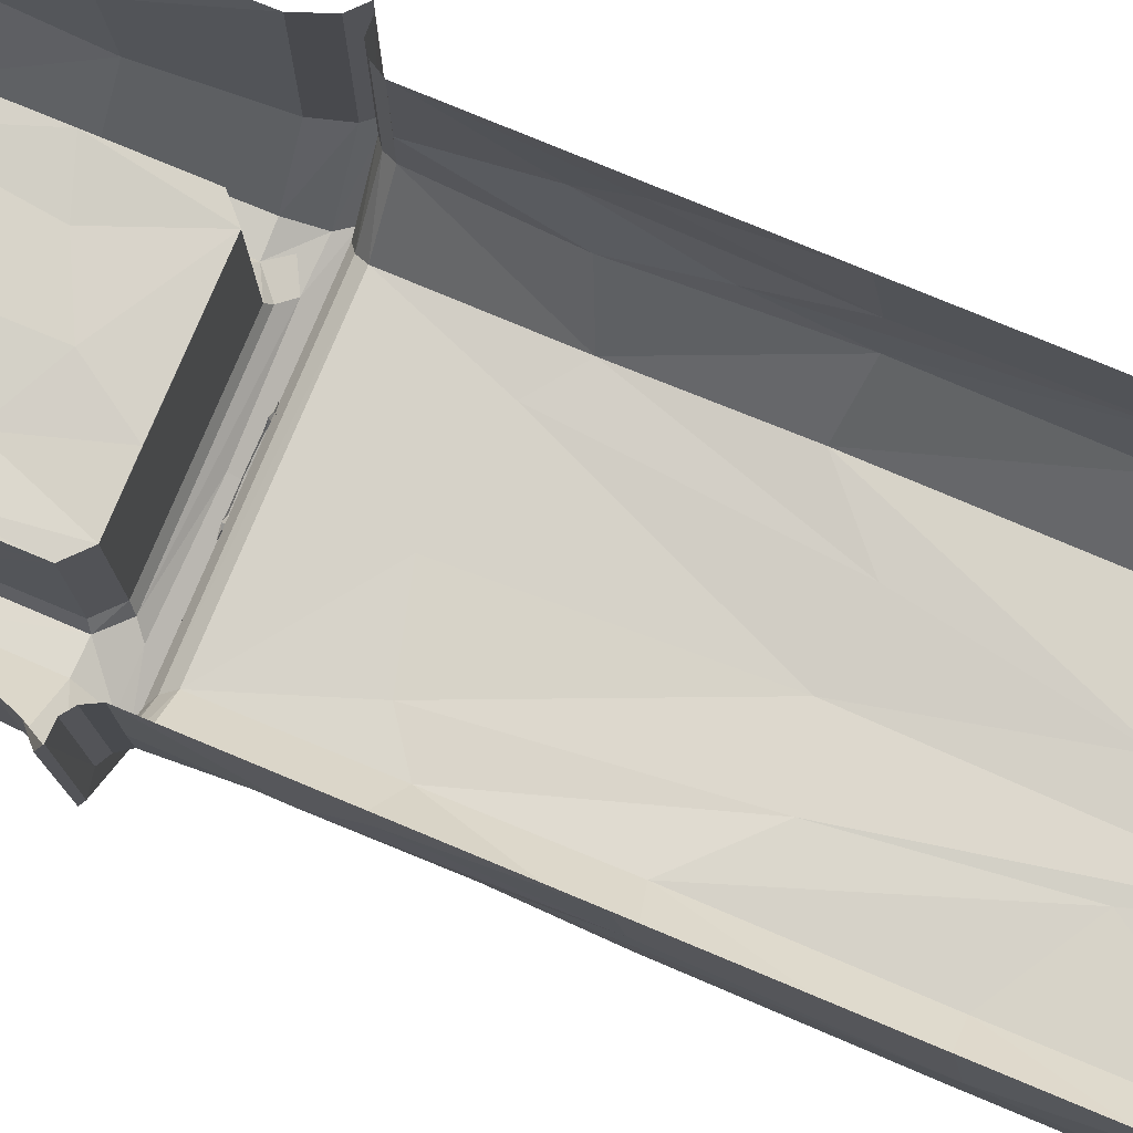
<metadata>
{"format":"obj","ext":"obj","renderer":"f3d","projection":"perspective","resolution":1024,"background":"white","views":[{"elev":77.6,"azim":112.6,"up":"+Z"}]}
</metadata>
<code>
o Fireplace_Cube.001
v 0.6251 2.032 0.03954
v 0.4648 3.295 -0.1756
v 0.1657 2.845 -0.1761
v 0.4178 0.4013 -0.2744
v 0.1271 0.8353 0.2398
v 0.6291 1.016 0.1661
v 0.3094 0.1023 0.2384
v 0.6275 3.295 0.4947
v 0.6641 -0.002042 0.3294
v 0.6275 3.291 0.497
v 0.6267 3.295 0.01242
v 0.6279 1.017 0.4972
v 0.6355 1.524 0.3809
v 0.6525 0.3852 0.2164
v 0.624 1.731 0.1117
v 0.4649 1.507 -0.1761
v -0.6275 3.291 0.497
v -0.4661 1.016 -0.1768
v -0.6733 0.794 0.5041
v -0.2643 0.1042 0.238
v -0.6666 0.2962 0.5042
v -0.3935 0.09583 -0.3328
v 0.02807 3.295 -0.1764
v -0.4671 0.8489 -0.3138
v -0.4623 -0.01426 -0.2833
v -0.6275 3.295 0.4947
v -0.6641 -0.002042 0.3294
v -0.6292 2.018 0.2541
v -0.6266 2.649 0.01353
v -0.3935 -0.002052 -0.3336
v -0.6355 1.524 0.381
v -0.6525 0.3852 0.2164
v -0.624 1.731 0.1117
v -0.6251 2.032 0.03954
v 0.5847 0.9357 -0.3613
v 0.5166 0.7903 -0.2765
v 0.4667 1.016 -0.1768
v 0.3965 0.7765 -0.2573
v 0.3939 0.7758 0.2382
v 0.3963 0.09739 -0.2625
v 0.3941 0.1017 0.2384
v 0.3936 0.09615 -0.3315
v 0.5423 0.8925 -0.3325
v 0.7575 0.9366 -0.1288
v 0.6271 1.017 0.01272
v 0.6494 0.9757 -0.01417
v 0.7407 0.9478 -0.1197
v 0.3486 0.8573 -0.2963
v 0.331 0.8388 -0.2564
v 0.3294 0.8362 0.2385
v 0.2097 0.1137 -0.02278
v 0.3898 0.8893 -0.3312
v 0.326 1.406 -0.1864
v 0.641 2.673 0.2561
v 0.6292 2.018 0.2541
v -0.5846 0.9359 -0.3614
v -0.5166 0.7903 -0.2765
v -0.3963 0.7763 -0.2555
v -0.3939 0.7758 0.2382
v -0.3963 0.09784 -0.2626
v -0.3933 0.1009 0.238
v 0 0.111 0.2391
v -0.5424 0.8927 -0.3326
v 0.000446 0.8959 -0.3423
v -0.7575 0.9366 -0.1288
v -0.6834 0.9508 -0.04113
v -0.6714 0.7913 -0.07844
v -0.7407 0.9478 -0.1197
v -0.3456 0.8539 -0.2914
v -0.3311 0.8387 -0.2564
v -0.3302 0.8356 0.2385
v -0.2133 0.1134 -0.0185
v -0.3944 0.4689 0.2386
v 0.03763 1.332 -0.1901
v -0.3234 1.397 -0.1867
v -0.641 2.673 0.2561
v 0.001824 2.161 -0.1925
v -0.000765 0.9388 -0.3745
v 0.41 -0.0142 -0.2786
v 0.4184 0.7908 -0.2892
v -0.000735 0.1152 -0.1658
v 0.000375 0.6411 0.2399
v 0.4877 0.9754 -0.2152
v 0.5199 0.9506 -0.2591
v 0.6266 2.649 0.01353
v 0.6629 -0.002054 -0.06645
v 0.5759 0.9477 -0.3579
v -0 0.09706 -0.3315
v 0.2157 0.5306 0.2245
v 0.5069 -0.002055 -0.2741
v 0.4252 -0.02028 -0.2891
v 0.3975 0.4241 -0.2465
v 0.5113 0.3961 -0.2619
v 0.3736 0.4713 0.2377
v 0.6495 0.4046 -0.08556
v 0.6046 1.442 0.01453
v 0.6733 0.794 0.5041
v 0.7119 0.8946 0.5039
v 0.6666 0.2962 0.5042
v 0.643 1.371 0.2524
v 0.4662 2.663 -0.1741
v 0.7583 0.9375 0.5038
v 0.6839 0.9508 0.5041
v 0.6511 0.9744 0.5007
v 0.7379 0.9489 0.5039
v 0.6278 2.626 0.4971
v 0.4651 2 -0.1527
v 0.6276 1.976 0.4971
v 0.2404 2.216 -0.1697
v -0.41 -0.0142 -0.2786
v -0.6279 1.017 0.4972
v -0.4655 3.295 -0.1756
v -0.4178 0.4013 -0.2744
v -0.4872 0.9747 -0.2165
v -0.5199 0.9507 -0.2586
v -0.627 1.017 0.01232
v -0.5755 0.9483 -0.357
v -0.6629 -0.002054 -0.06645
v -0.4169 0.7917 -0.2893
v -0.3897 0.8891 -0.3311
v -0.2157 0.5306 0.2245
v -0.5069 -0.002055 -0.2741
v -0.3975 0.4241 -0.2465
v -0.5113 0.3961 -0.2619
v -0.6495 0.4046 -0.08556
v -0.4649 1.507 -0.1761
v -0.6494 0.9757 -0.01418
v -0.6046 1.442 0.01453
v -0.643 1.371 0.2524
v -0.1437 2.827 -0.1762
v -0.4662 2.663 -0.1741
v -0.7583 0.9375 0.5038
v -0.6839 0.9508 0.5041
v -0.6511 0.9743 0.5007
v -0.7379 0.9489 0.5039
v -0.6278 2.626 0.4971
v -0.6276 1.976 0.4971
v -0.2529 2.194 -0.1685
v 0.4623 -0.01426 -0.2833
v 0.3978 -0.002045 -0.2666
v 0.6834 0.9508 -0.04113
v 0.6714 0.7913 -0.07844
v 0.7105 0.894 -0.1047
v -0.7105 0.894 -0.1047
v -0.7119 0.8946 0.5039
v -0.6267 3.295 0.01313
v -0.4651 2 -0.1527
v -0.3978 -0.002045 -0.2666
v -0.664 -0.002045 0.5015
v 0.664 -0.002045 0.5015
v 0.3935 -0.002052 -0.3335
v -0.4252 -0.02028 -0.2891
v -0.6291 1.016 0.1661
f 43 44 143
f 114 83 84 115
f 88 81 51 42
f 151 30 22
f 87 47 44 35
f 141 84 83
f 46 45 12 104
f 51 81 7
f 37 45 46
f 104 103 141 46
f 40 140 151 42
f 60 81 88 22
f 115 84 117
f 63 65 56
f 66 133 134 127
f 60 72 81
f 144 145 132
f 20 81 72
f 72 60 61
f 127 134 111 116
f 60 22 30 148
f 114 115 66
f 117 56 65 68
f 132 135 68
f 64 120 56 78
f 62 7 81
f 64 78 35 52
f 83 46 141
f 47 87 141
f 66 68 135
f 66 117 68
f 52 35 43
f 44 43 35
f 42 51 40
f 87 84 141
f 117 84 87
f 143 44 102
f 141 103 105
f 102 44 47
f 105 102 47
f 18 83 114
f 83 18 37
f 98 143 102
f 151 22 42
f 65 63 144
f 144 132 65
f 20 72 61
f 66 135 133
f 120 63 56
f 117 66 115
f 18 127 116
f 132 68 65
f 40 51 7
f 87 78 117
f 40 7 41
f 81 20 62
f 88 42 22
f 83 37 46
f 47 141 105
f 35 78 87
f 127 114 66
f 114 127 18
f 78 56 117
f 153 116 111
f 4 91 40
f 5 89 82
f 95 86 90
f 82 89 7 62
f 140 40 79
f 70 69 48 49
f 6 96 100
f 36 43 143
f 143 142 36
f 16 96 45 37
f 94 50 39
f 39 38 92
f 40 41 39
f 48 52 43 80
f 80 43 36
f 97 142 143 98
f 12 6 100
f 9 99 150
f 108 55 54 106
f 54 85 11
f 122 118 125
f 109 77 23
f 23 3 109
f 54 15 1
f 1 85 54
f 20 121 82 62
f 144 63 57
f 57 67 144
f 113 123 60
f 60 152 113
f 123 58 59
f 110 60 148
f 20 61 73
f 119 70 58
f 153 128 116
f 123 113 119
f 119 58 123
f 82 71 5
f 60 73 61
f 120 48 69
f 70 49 50 71
f 24 120 69 119
f 19 145 144 67
f 24 63 120
f 73 71 121
f 146 29 76
f 129 153 111
f 76 28 137 136
f 130 147 131
f 76 29 34
f 77 74 75
f 34 147 126
f 70 59 58
f 14 9 86
f 39 41 94
f 4 93 139 91
f 23 2 3
f 14 95 142 97
f 80 36 93
f 36 142 95
f 95 90 93
f 25 124 113 152
f 45 6 12
f 11 8 54
f 96 15 100
f 101 2 11
f 101 85 107
f 8 10 54
f 99 14 97
f 55 13 100
f 109 53 77
f 109 16 53
f 24 119 63
f 124 57 119
f 32 19 67 125
f 124 25 122
f 124 122 125
f 125 67 57
f 125 57 124
f 112 131 29 146
f 32 125 118
f 130 131 112
f 111 137 31
f 19 32 21
f 128 33 34
f 128 34 126
f 28 33 129
f 34 29 147
f 77 75 138
f 77 138 130
f 137 28 31
f 107 1 16
f 18 74 37
f 49 80 38
f 80 49 48
f 92 4 40
f 41 7 94
f 7 89 94
f 52 48 64
f 96 6 45
f 50 94 89
f 40 39 92
f 16 37 53
f 39 49 38
f 49 39 50
f 106 54 10
f 100 13 12
f 3 107 109
f 107 3 101
f 54 55 15
f 74 77 53
f 75 74 18
f 60 123 59
f 73 60 59
f 126 75 18
f 20 73 121
f 119 69 70
f 128 153 129
f 116 126 18
f 126 116 128
f 71 73 59
f 63 119 57
f 136 17 76
f 129 111 31
f 21 27 149
f 130 138 147
f 76 33 28
f 33 76 34
f 77 130 23
f 70 71 59
f 27 32 118
f 79 40 91
f 120 64 48
f 4 92 38 80
f 50 89 5
f 139 93 90
f 93 4 80
f 36 95 93
f 95 14 86
f 53 37 74
f 99 9 14
f 101 3 2
f 85 101 11
f 108 12 13
f 1 96 16
f 15 96 1
f 15 55 100
f 85 1 107
f 109 107 16
f 55 108 13
f 110 152 60
f 5 71 50
f 112 23 130
f 71 82 121
f 124 119 113
f 26 146 76
f 21 32 27
f 33 128 129
f 29 131 147
f 17 26 76
f 31 28 129
f 126 138 75
f 138 126 147
o Deco_Fire_Plane.007
v 0.1377 0.9543 -0.2733
v 0.1409 0.9725 -0.2781
v 0.1317 0.9805 -0.2816
v 0.1432 0.946 -0.2676
v 0.1361 0.9616 -0.2813
v 0.111 0.9688 -0.2739
v 0.1129 0.9558 -0.2731
v 0.08786 0.9549 -0.285
v 0.09457 0.9679 -0.2796
v -0.02902 0.9555 -0.2931
v -0.0319 0.9616 -0.2866
v -0.03117 0.9504 -0.2943
v 0.1189 0.9849 -0.2666
v 0.1131 0.9703 -0.2505
v 0.0906 0.9646 -0.2578
v 0.02196 0.9587 -0.2616
v -0.03356 0.9599 -0.2738
v -0.02435 0.9586 -0.2681
v 0.1272 0.9543 -0.2606
v 0.1542 0.9492 -0.2545
v 0.1159 0.9429 -0.2547
v 0.1334 0.9505 -0.248
v 0.09342 0.9455 -0.2771
v -0.0243 0.9407 -0.2846
v -0.01261 0.9401 -0.2796
v 0.1323 0.9896 -0.3008
v 0.1149 1.027 -0.2939
v 0.1312 1.011 -0.3013
v 0.09942 1.023 -0.2896
v 0.13 0.9818 -0.3132
v 0.1138 1.021 -0.3019
v 0.08647 0.9714 -0.2986
v 0.08728 0.9668 -0.3029
v 0.01767 0.9592 -0.2989
v 0.01661 0.9539 -0.3016
v 0.1618 0.9711 -0.2959
v 0.1061 0.963 -0.2963
v 0.159 0.9736 -0.2862
v 0.1632 0.9832 -0.2904
v 0.02556 0.9497 -0.2839
v 0.1397 0.981 -0.2968
v 0.1201 0.9751 -0.2869
v 0.1313 1.007 -0.2928
v 0.1013 1.023 -0.2797
v 0.08683 0.9871 -0.2984
v 0.09685 0.9881 -0.2839
v 0.04666 0.967 -0.2879
v 0.01283 0.9625 -0.2897
v 0.01187 0.9624 -0.2967
v 0.1087 0.9974 -0.2803
v 0.09905 1.042 -0.3085
v 0.05241 1.034 -0.3061
v 0.0451 1.08 -0.3037
v 0.06346 1.022 -0.2931
v 0.04551 1.069 -0.2912
v 0.03707 0.9425 -0.2951
v 0.02504 1.007 -0.3043
v 0.01281 0.9493 -0.2936
v 0.05772 1.08 -0.2866
v 0.06032 1.019 -0.2783
v 0.04069 0.9695 -0.2776
v 0.0386 0.9441 -0.2834
v 0.06764 1.06 -0.2825
v 0.07467 1.049 -0.3246
v 0.02903 0.9928 -0.3079
v 0.0424 1.05 -0.3057
v 0.06256 1.066 -0.3265
v 0.1217 1.025 -0.3018
v 0.07088 1.003 -0.3264
v 0.1083 1.012 -0.3136
v 0.07642 0.9746 -0.3134
v 0.06007 0.9905 -0.3249
v 0.03735 0.991 -0.3191
v 0.02548 0.9713 -0.3265
v 0.03188 0.9713 -0.3153
v 0.04903 0.963 -0.3114
v 0.05762 0.9633 -0.3032
v 0.05187 0.944 -0.302
v 0.01912 0.9404 -0.3193
v 0.04792 1.024 -0.3257
v 0.002976 0.9401 -0.3202
v 0.0106 0.9746 -0.3148
v 0.05163 1.008 -0.3246
v 0.008936 0.9385 -0.3075
v 0.01783 0.9698 -0.3108
v 0.04061 0.9832 -0.3108
v 0.05104 1.01 -0.3145
v 0.05791 1.021 -0.3178
v 0.07606 0.9894 -0.3161
v 0.09612 1.01 -0.3153
v 0.05608 1.029 -0.3465
v 0.08309 1.018 -0.3479
v 0.08371 1.022 -0.3458
v 0.1248 1.031 -0.3352
v 0.1034 1.027 -0.3364
v 0.06315 1.025 -0.3274
v 0.1328 1.031 -0.323
v 0.06468 1.03 -0.3367
v 0.06727 1.028 -0.3466
v 0.1169 1.029 -0.3192
v 0.0749 1.02 -0.3197
v 0.08294 1.021 -0.3177
v 0.1074 1.027 -0.3032
v 0.02713 1.11 -0.3781
v 0.03824 1.093 -0.3532
v 0.02679 1.087 -0.3678
v 0.000639 0.9948 -0.3441
v 0.01638 1.008 -0.3517
v 0.02631 1.011 -0.3399
v 0.05444 1.112 -0.3439
v 0.02453 0.9427 -0.3417
v 0.02513 0.9597 -0.319
v 0.0276 0.9451 -0.3273
v 0.038 1.05 -0.3301
v 0.05353 1.118 -0.3169
v 0.04627 1.11 -0.3377
v 0.01639 1.106 -0.3638
v 0.04979 1.113 -0.3559
v 0.04633 1.12 -0.3161
v 0.03044 1.122 -0.3717
v 0.0131 1.084 -0.3281
v 0.01391 1.082 -0.3124
v -0.01131 1.079 -0.3121
v -0.1374 0.9545 -0.2726
v -0.1356 0.9779 -0.284
v -0.1408 0.9713 -0.277
v -0.1432 0.946 -0.2676
v -0.1354 0.9611 -0.2808
v -0.1248 0.9754 -0.2834
v -0.1125 0.9524 -0.2724
v -0.112 0.9685 -0.2728
v -0.08809 0.9541 -0.2848
v -0.09201 0.967 -0.2806
v 0.03411 0.9608 -0.2765
v 0.03116 0.9505 -0.294
v 0.02883 0.9569 -0.2933
v -0.1192 0.9849 -0.2664
v -0.1063 0.9677 -0.2482
v -0.1066 0.9717 -0.2611
v -0.09051 0.9647 -0.2578
v 0.02929 0.9588 -0.2697
v -0.02194 0.9588 -0.2616
v -0.1265 0.9548 -0.2597
v -0.1542 0.9492 -0.2545
v -0.1174 0.9432 -0.2536
v -0.1334 0.9505 -0.248
v -0.09356 0.9456 -0.2773
v -0.09214 0.9429 -0.2696
v 0.02431 0.9408 -0.2845
v 0.0126 0.9401 -0.2796
v -0.1461 0.9803 -0.296
v -0.132 1.008 -0.2941
v -0.1218 1.023 -0.2975
v -0.1418 0.9684 -0.3014
v -0.1122 1.024 -0.3016
v -0.1291 0.9853 -0.3124
v -0.09392 0.9642 -0.3019
v -0.1304 1.004 -0.3022
v -0.08865 0.9897 -0.2984
v -0.07405 0.9657 -0.2999
v -0.01648 0.9542 -0.3016
v -0.0175 0.9595 -0.2994
v -0.1627 0.9735 -0.2944
v -0.1471 0.9695 -0.288
v -0.1646 0.9823 -0.2885
v -0.02375 0.9562 -0.2865
v -0.02546 0.9506 -0.2836
v -0.1321 0.9852 -0.2984
v -0.122 0.9748 -0.2878
v -0.0973 0.9871 -0.2837
v -0.1001 1.025 -0.2806
v -0.07445 0.9802 -0.2959
v -0.0445 0.9665 -0.2883
v -0.01187 0.9624 -0.2967
v -0.1118 0.9959 -0.2809
v -0.01327 0.9627 -0.2888
v -0.04492 1.08 -0.3056
v -0.07487 1.049 -0.3244
v -0.04242 1.05 -0.3058
v -0.06492 1.025 -0.2938
v -0.05143 1.034 -0.3062
v -0.04808 1.072 -0.2909
v -0.02756 1.008 -0.3081
v -0.02704 0.9424 -0.3025
v -0.03701 0.9425 -0.2939
v -0.01281 0.9493 -0.2936
v -0.02025 0.9969 -0.2917
v -0.05861 1.08 -0.2863
v -0.09934 1.042 -0.3079
v -0.05978 1.019 -0.278
v -0.03917 0.9638 -0.2779
v -0.03846 0.9443 -0.284
v -0.06797 1.06 -0.2825
v -0.09527 1.043 -0.2889
v -0.0131 0.9425 -0.2981
v -0.0623 1.066 -0.3255
v -0.09789 1.011 -0.3152
v -0.1089 1.012 -0.3132
v -0.08489 0.9845 -0.3041
v -0.05547 1.005 -0.3256
v -0.07536 1.003 -0.3254
v -0.07856 0.9762 -0.3131
v -0.02767 0.9727 -0.326
v -0.04976 0.9621 -0.3125
v -0.05806 0.9635 -0.3033
v -0.0424 0.9405 -0.3104
v -0.05155 0.944 -0.3018
v -0.003027 0.9401 -0.3203
v -0.0243 0.9416 -0.3144
v -0.05427 1.029 -0.3446
v -0.02174 0.9747 -0.3252
v -0.04909 1.007 -0.3157
v -0.01028 0.9732 -0.314
v -0.05861 1.005 -0.3109
v -0.04717 1.023 -0.3266
v -0.05791 1.021 -0.3178
v -0.06335 1.026 -0.3276
v -0.01783 0.9698 -0.3108
v -0.008936 0.9385 -0.3074
v -0.0352 0.9877 -0.3145
v -0.03558 0.9707 -0.3123
v -0.07504 0.9894 -0.3164
v -0.0625 1.033 -0.3443
v -0.08269 1.019 -0.3488
v -0.08077 1.022 -0.3456
v -0.1246 1.031 -0.3351
v -0.1038 1.026 -0.3363
v -0.1325 1.032 -0.3245
v -0.1092 1.026 -0.3237
v -0.06759 1.027 -0.3381
v -0.07519 1.02 -0.3197
v -0.0874 1.023 -0.3151
v -0.1073 1.027 -0.3031
v -5.1e-05 1.076 -0.3525
v -0.02708 1.087 -0.3679
v -0.0218 1.02 -0.3444
v -0.01642 1.008 -0.3516
v -0.05182 1.109 -0.3504
v -0.02862 1.021 -0.3397
v -0.01762 0.9426 -0.3503
v -0.0276 0.9451 -0.3273
v -0.02557 0.9577 -0.3196
v -0.02826 1.029 -0.317
v -0.03319 1.033 -0.3271
v -0.05617 1.113 -0.3315
v -0.04428 1.11 -0.3416
v -0.02718 1.116 -0.3619
v -0.0123 1.103 -0.3592
v -0.04494 1.117 -0.3609
v -0.02815 1.115 -0.3789
v 0.000452 1.099 -0.3597
v -0.01247 1.084 -0.328
v 0.1053 0.9694 -0.2475
v 0.09214 0.9429 -0.2696
v 0.02426 0.9477 -0.2987
v 0.02327 0.9568 -0.2874
v 0.02051 0.9989 -0.2917
v 0.09542 1.034 -0.2904
v 0.09528 1.043 -0.2889
v 0.01385 0.9427 -0.3489
v 0.03092 1.039 -0.3168
v -0.1137 0.9697 -0.2507
v -0.0243 0.9474 -0.2989
v -0.09545 1.034 -0.2904
v -0.04058 0.9833 -0.3107
v -0.121 1.024 -0.3018
v -0.053 1.119 -0.3171
v -0.04641 1.12 -0.316
v 0.01373 0.9425 -0.2974
v 0.02283 0.9423 -0.3038
v 0.08667 0.9869 -0.3041
v 0.03792 0.9411 -0.3093
v 0.05862 1.005 -0.3109
f 173 157 154
f 158 159 156
f 159 160 161 162
f 159 158 160
f 160 174 176
f 176 161 160
f 169 168 170 171
f 177 165 176
f 168 406 162
f 161 176 165
f 161 165 163
f 164 170 168
f 172 156 166
f 408 190 191 193
f 172 167 175
f 177 176 178
f 179 183 181
f 182 180 184
f 181 185 184
f 183 189 186
f 182 184 198
f 408 188 186
f 187 200 198
f 189 192 191
f 262 264 413 261
f 191 195 200
f 191 192 195
f 193 200 409
f 195 192 194
f 195 196 203
f 180 203 196
f 197 182 198
f 197 198 199
f 200 199 198
f 200 202 201
f 200 201 409
f 205 219 217
f 206 220 219
f 206 219 208
f 209 205 207
f 410 208 210
f 423 218 209
f 212 220 206
f 209 207 213
f 209 213 214
f 209 214 215
f 216 217 212
f 216 412 217
f 210 423 422
f 219 218 210
f 220 217 219
f 243 245 248
f 245 243 222
f 222 244 245
f 222 233 244
f 250 221 223
f 236 233 222
f 223 242 243
f 243 225 222
f 224 229 242
f 225 227 222
f 225 242 228
f 224 424 230
f 235 226 227
f 232 234 227
f 231 425 229
f 235 227 234
f 234 237 235
f 160 158 157 174
f 236 240 233
f 238 239 235
f 240 226 239
f 239 426 240
f 249 251 233
f 233 241 249
f 241 233 240
f 240 426 241
f 228 229 425
f 244 233 251
f 251 252 244
f 252 245 244
f 221 250 253
f 250 247 253
f 255 249 254
f 256 221 253
f 271 263 258
f 259 387 404
f 258 261 259
f 262 258 263
f 260 259 261
f 261 413 260
f 284 286 285 283
f 263 268 267
f 262 263 267
f 262 414 266
f 405 270 401
f 274 275 269
f 269 273 274
f 270 405 274
f 263 272 268
f 269 272 263
f 404 401 270
f 273 271 257
f 273 269 263
f 276 274 405
f 277 281 280
f 277 280 297
f 279 281 277
f 281 283 280
f 284 283 281
f 283 285 300
f 286 293 287 289
f 286 292 293
f 302 300 285
f 285 288 302
f 289 288 285
f 305 311 309 321
f 290 278 296
f 296 415 290
f 296 278 279
f 296 297 299
f 297 296 277
f 290 415 291
f 290 291 292
f 292 291 293
f 293 295 294
f 294 287 293
f 299 415 296
f 298 297 280
f 298 300 301
f 300 303 301
f 304 309 316
f 322 328 305 321
f 307 316 309
f 312 308 324
f 311 313 309
f 312 313 311
f 315 314 310
f 317 416 320
f 416 317 310
f 316 307 317
f 317 318 316
f 307 310 317
f 319 322 320
f 320 318 317
f 363 368 354 377
f 328 306 305
f 324 306 328
f 323 312 324
f 323 326 325
f 329 327 326
f 322 319 328
f 333 342 331
f 331 332 334
f 331 349 332
f 332 330 335
f 333 334 337
f 337 338 333
f 336 337 334
f 339 348 336
f 342 347 331
f 341 349 331
f 330 349 341
f 342 417 347
f 343 333 338
f 348 337 336
f 332 349 330
f 330 341 335
f 379 381 386 382
f 380 350 351
f 351 379 380
f 368 353 354
f 350 375 351
f 355 351 375
f 375 350 354
f 356 354 353
f 353 364 356
f 374 375 354
f 354 356 374
f 358 352 355
f 359 357 374
f 356 364 361
f 356 361 362
f 360 358 357
f 362 374 356
f 366 372 361
f 364 365 373
f 365 353 368
f 366 418 371
f 373 418 366
f 368 376 370
f 373 367 418
f 365 368 369
f 369 367 365
f 374 362 359
f 374 355 375
f 377 378 376
f 376 363 377
f 376 383 370
f 380 382 378
f 379 382 380
f 396 397 394 395
f 381 419 386
f 385 378 382
f 382 386 385
f 383 385 384
f 402 403 388
f 388 403 404
f 404 387 388
f 388 390 389
f 402 392 391
f 390 388 387
f 391 392 397
f 397 398 391
f 392 393 394
f 397 396 420 398
f 399 405 400
f 276 399 421
f 399 276 405
f 402 399 400
f 398 399 402
f 398 402 391
f 398 421 399
f 158 154 157
f 155 158 156
f 155 154 158
f 166 156 159
f 166 159 406
f 406 159 162
f 162 164 168
f 163 162 161
f 164 162 163
f 155 172 154
f 155 156 172
f 172 173 154
f 173 172 175
f 167 166 406
f 172 166 167
f 175 174 173
f 173 174 157
f 176 174 407
f 178 176 407
f 194 183 179
f 196 181 180
f 181 184 180
f 189 183 194
f 181 196 179
f 197 180 182
f 186 189 190
f 186 185 183
f 181 183 185
f 184 185 198
f 408 186 190
f 188 185 186
f 187 198 185
f 185 188 187
f 187 202 200
f 190 189 191
f 193 191 200
f 194 192 189
f 194 179 195
f 195 179 196
f 197 199 203
f 197 203 180
f 203 199 195
f 199 200 195
f 204 205 217
f 205 204 213
f 210 208 219
f 209 218 205
f 211 410 210
f 422 211 210
f 412 204 217
f 220 212 217
f 411 204 412
f 205 213 207
f 213 204 411
f 210 218 423
f 219 205 218
f 212 206 208
f 247 223 248
f 223 247 250
f 223 221 424
f 223 224 242
f 226 236 222
f 243 242 225
f 224 223 424
f 227 226 222
f 228 227 225
f 229 224 230
f 230 231 229
f 228 232 227
f 228 425 232
f 236 226 240
f 235 239 226
f 235 237 238
f 228 242 229
f 243 248 223
f 246 245 252
f 248 245 246
f 253 248 246
f 247 248 253
f 251 246 252
f 255 246 251
f 246 255 253
f 249 255 251
f 256 253 255
f 257 271 259
f 271 258 259
f 257 259 404
f 260 387 259
f 262 261 258
f 262 267 414
f 264 262 266
f 266 414 265
f 267 268 414
f 275 272 269
f 273 270 274
f 404 273 257
f 273 404 270
f 273 263 271
f 276 275 274
f 279 278 281
f 290 282 278
f 282 290 284
f 282 281 278
f 283 298 280
f 292 284 290
f 284 281 282
f 292 286 284
f 286 289 285
f 277 296 279
f 299 297 298
f 300 298 283
f 300 302 303
f 305 306 311
f 306 308 311
f 304 321 309
f 308 306 324
f 313 307 309
f 307 313 310
f 311 308 312
f 325 326 315
f 312 325 315
f 315 313 312
f 313 315 310
f 315 326 327
f 314 416 310
f 320 322 318
f 316 318 304
f 304 318 322
f 321 304 322
f 328 323 324
f 323 325 312
f 328 319 323
f 323 319 326
f 319 329 326
f 334 333 331
f 333 343 342
f 336 332 335
f 336 335 340
f 339 336 340
f 342 343 417
f 343 338 344
f 338 345 344
f 347 346 331
f 341 331 346
f 332 336 334
f 350 380 377
f 351 381 379
f 419 381 351
f 419 351 352
f 354 350 377
f 355 374 357
f 355 352 351
f 353 365 364
f 357 358 355
f 359 360 357
f 368 363 376
f 364 366 361
f 366 364 373
f 373 365 367
f 369 368 370
f 366 371 372
f 377 380 378
f 376 378 383
f 383 378 385
f 370 383 384
f 389 402 388
f 392 402 389
f 260 390 387
f 389 393 392
f 390 260 393
f 389 390 393
f 260 413 393
f 397 392 394
f 400 405 401
f 403 401 404
f 403 400 401
f 421 398 420
f 403 402 400

</code>
